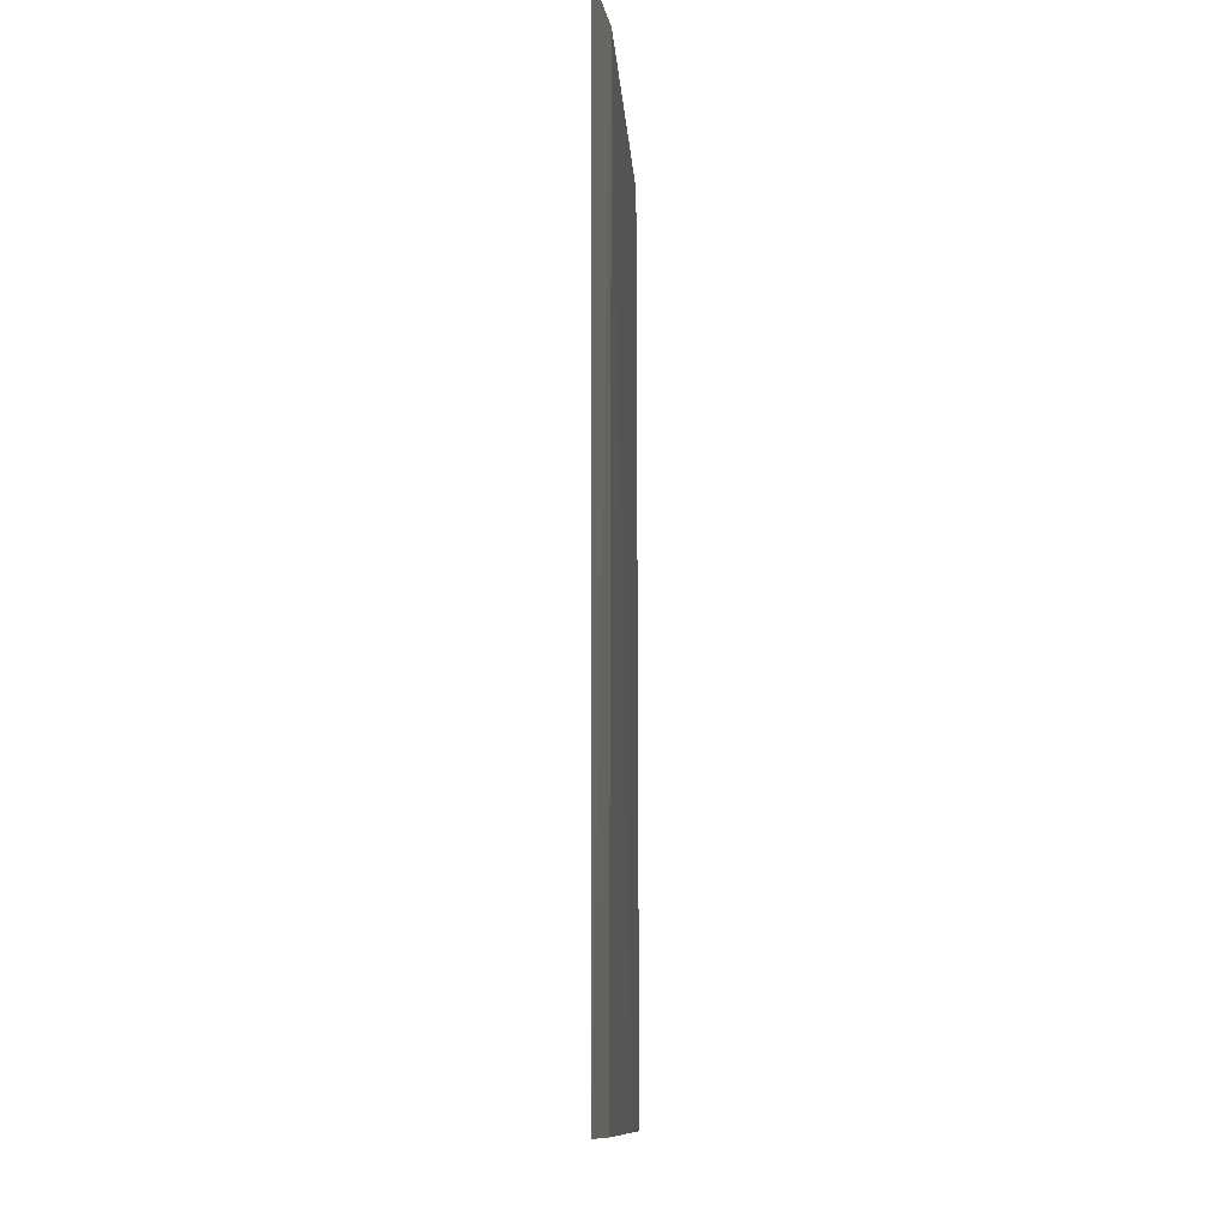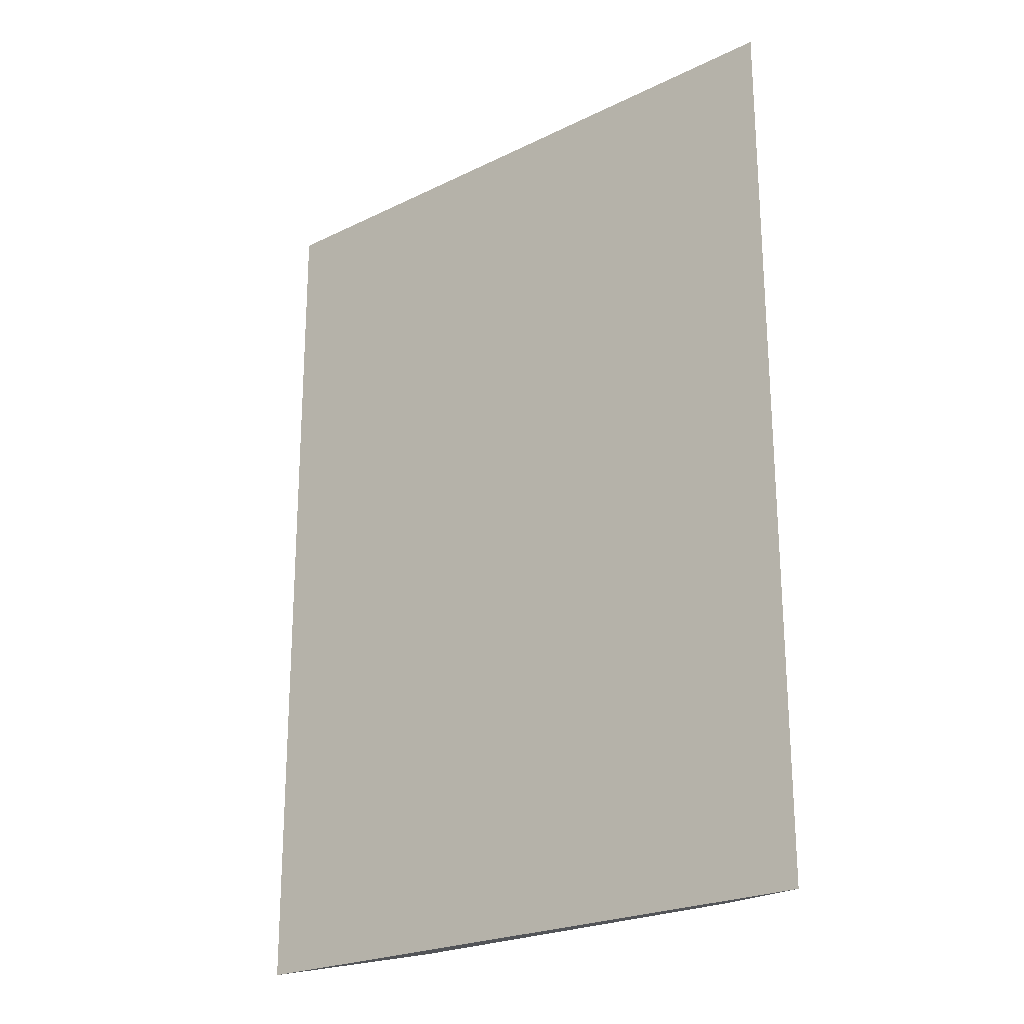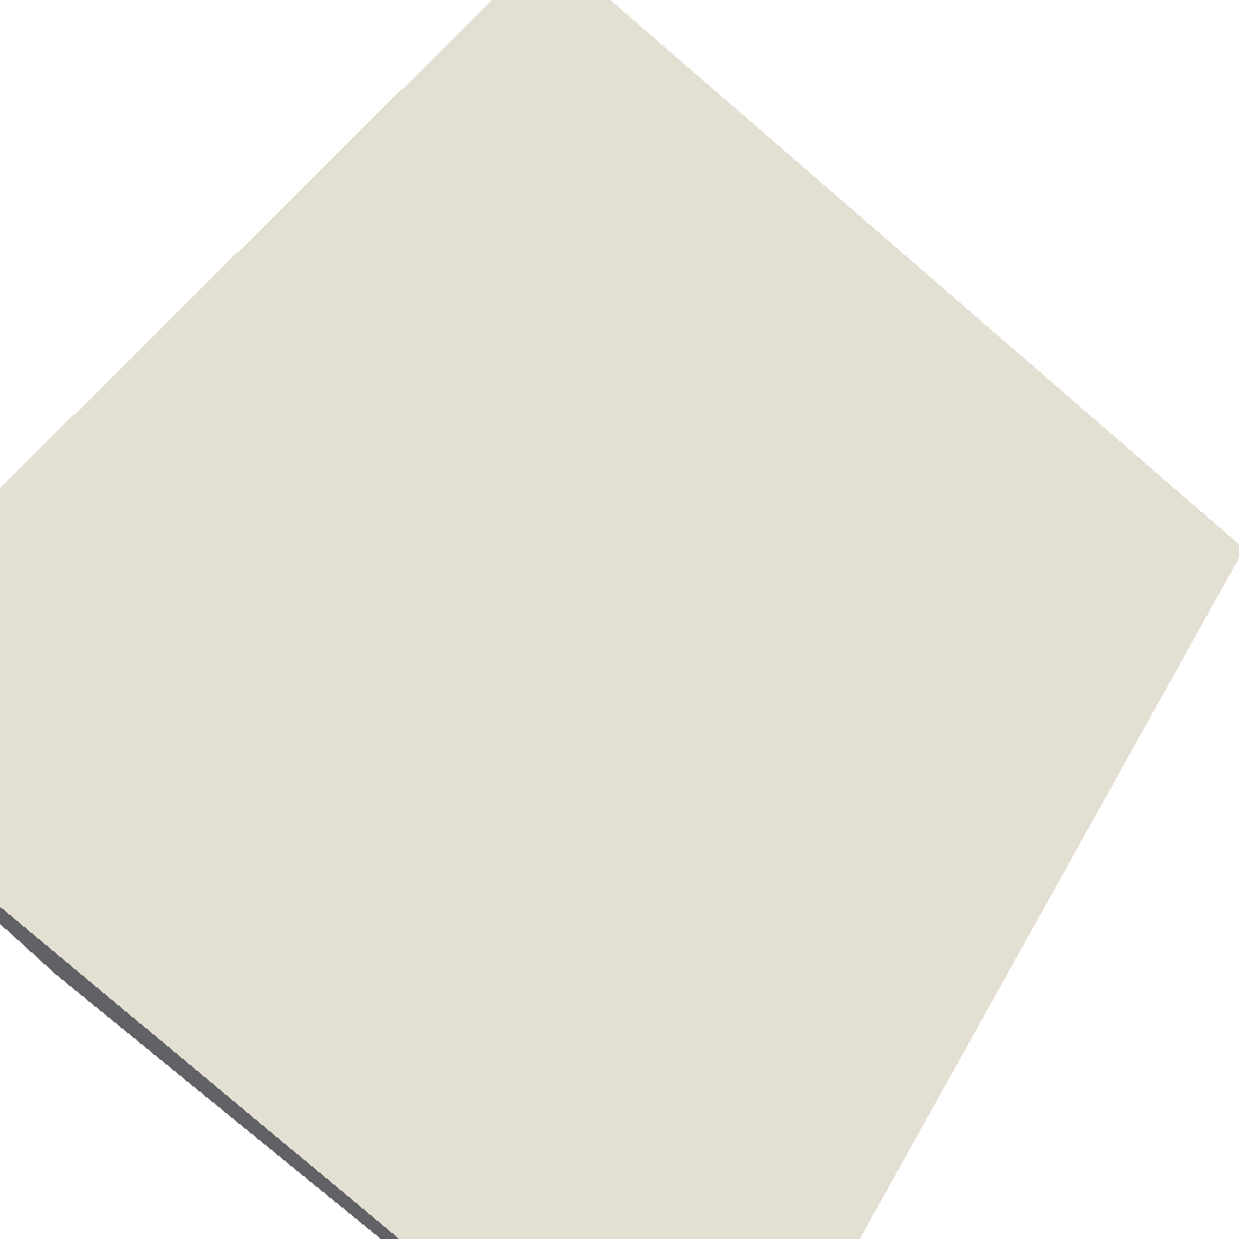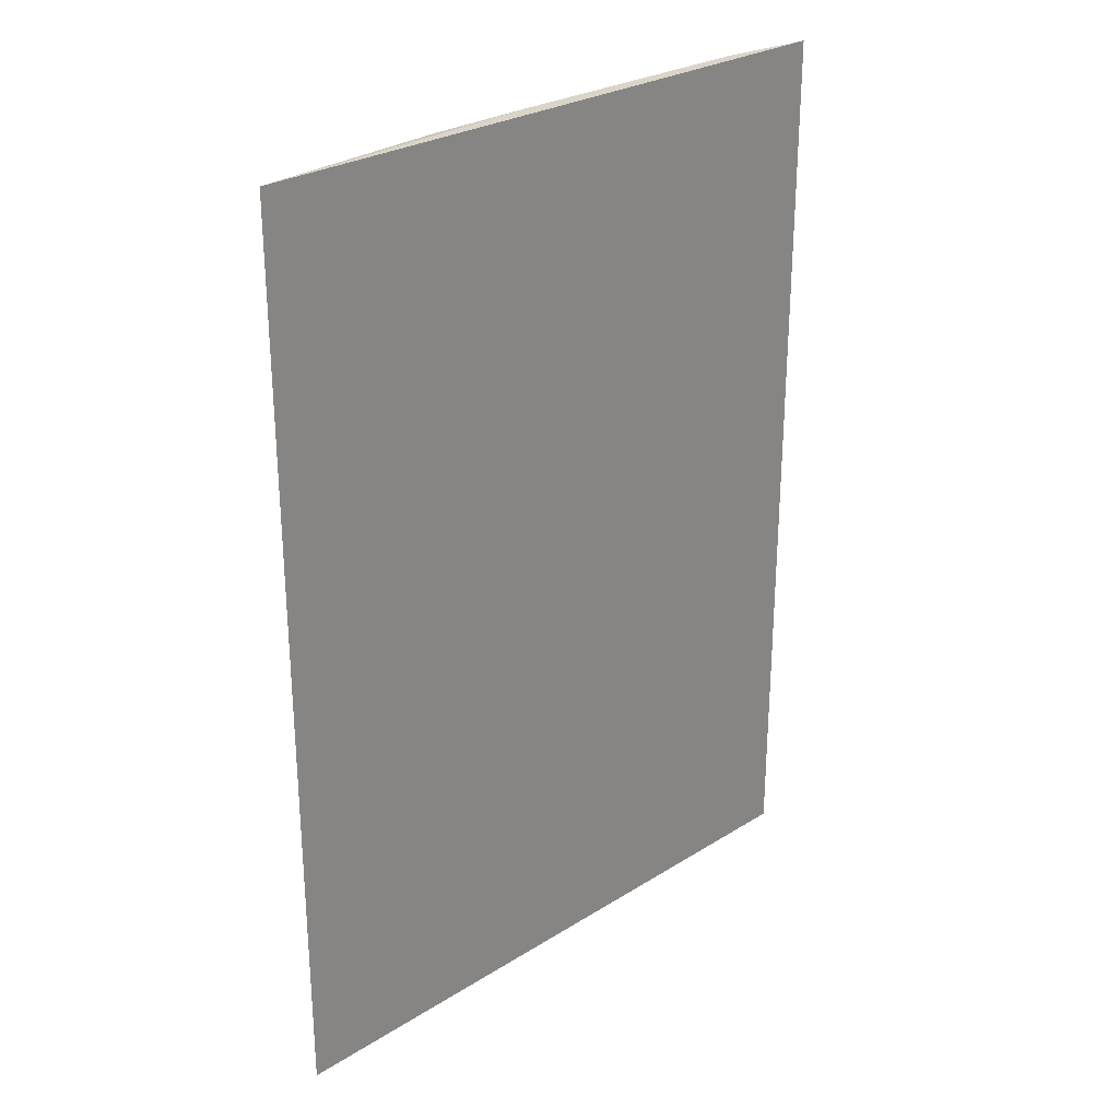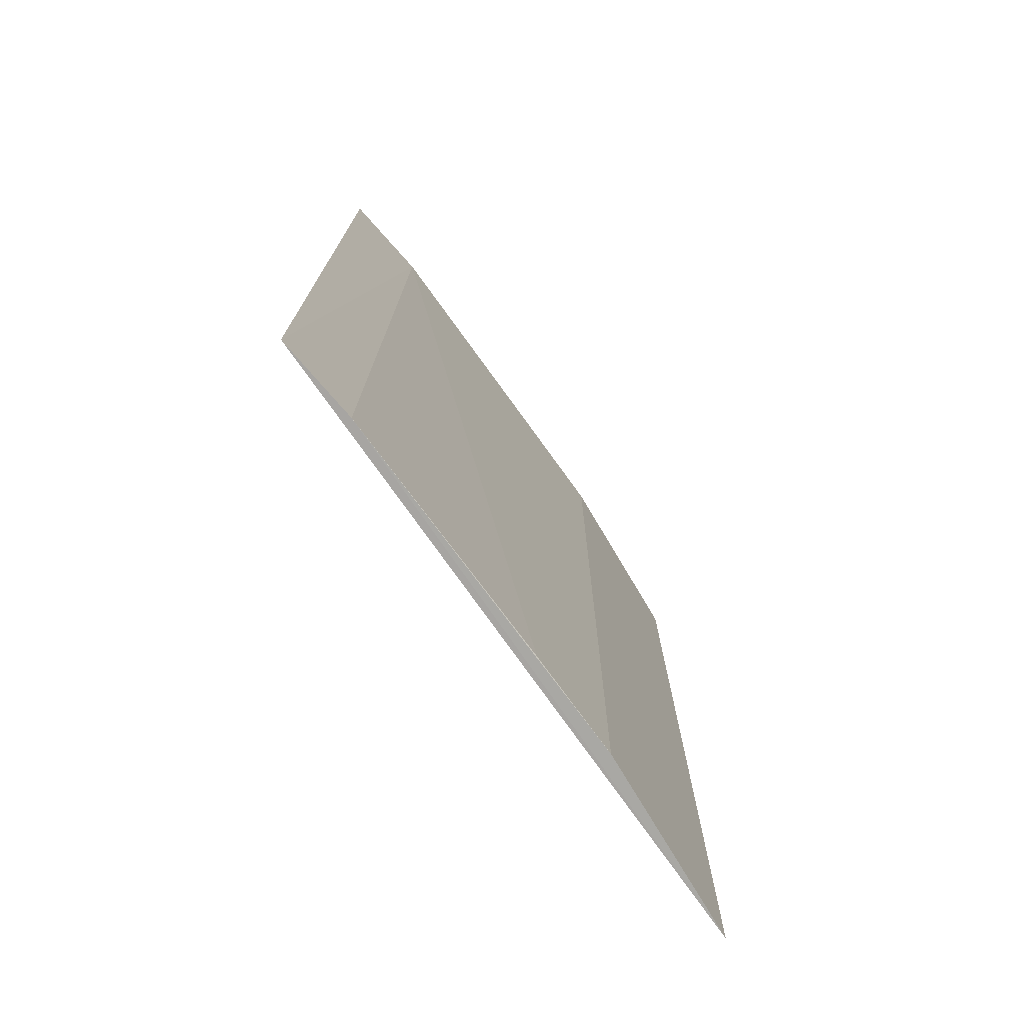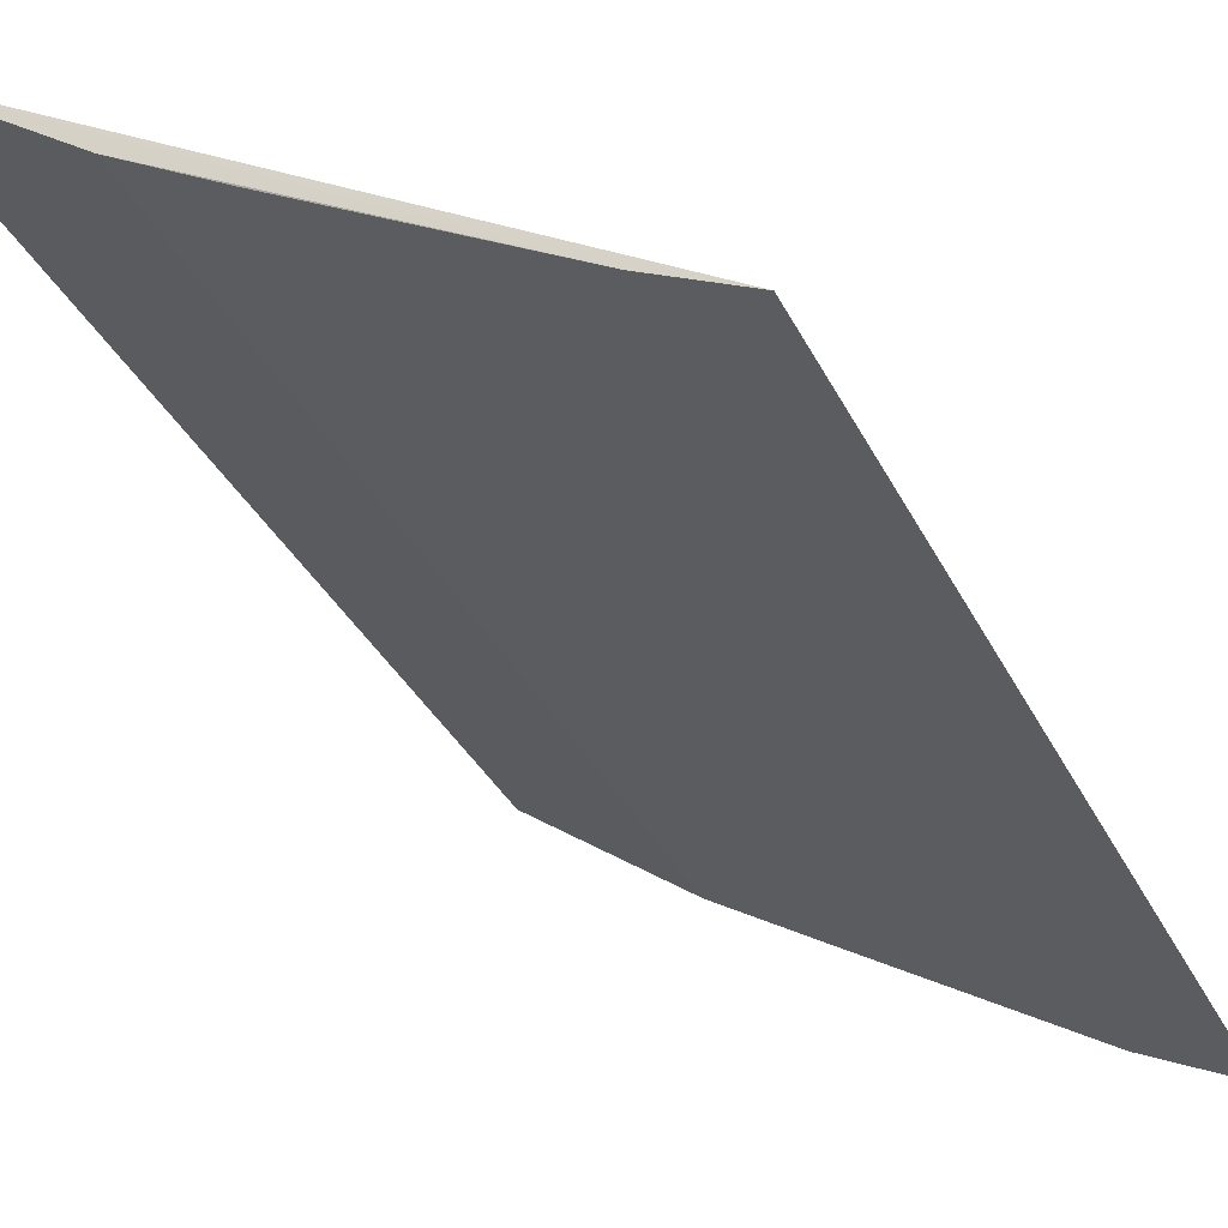
<metadata>
{"format":"obj","ext":"obj","renderer":"f3d","projection":"perspective","resolution":1024,"background":"white","views":[{"elev":-11.3,"azim":-54.8,"up":"+Z"},{"elev":-23.1,"azim":-108.1,"up":"+Z"},{"elev":40.5,"azim":-153.9,"up":"+Y"},{"elev":27.5,"azim":168.4,"up":"+Z"},{"elev":-74.7,"azim":-22.7,"up":"+Z"},{"elev":-34.6,"azim":-156.6,"up":"+Y"}]}
</metadata>
<code>
v 0.03227 -0.04129 0.06815
v 0.02965 -0.04324 0.06814
v 0.03228 -0.04131 0.05301
v 0.02294 -0.04719 0.05301
v 0.02293 -0.04717 0.06815
v 0.02953 -0.04335 0.05301
v 0.02795 -0.04429 0.06816
v 0.02423 -0.04654 0.05301
v 0.0244 -0.04646 0.06816
v 0.02796 -0.04431 0.05302
f 1 2 3
f 5 1 3
f 5 3 4
f 6 3 2
f 7 2 1
f 7 1 5
f 7 6 2
f 8 4 3
f 8 3 6
f 9 6 7
f 9 7 5
f 9 5 4
f 9 4 8
f 10 9 8
f 10 8 6
f 10 6 9

</code>
